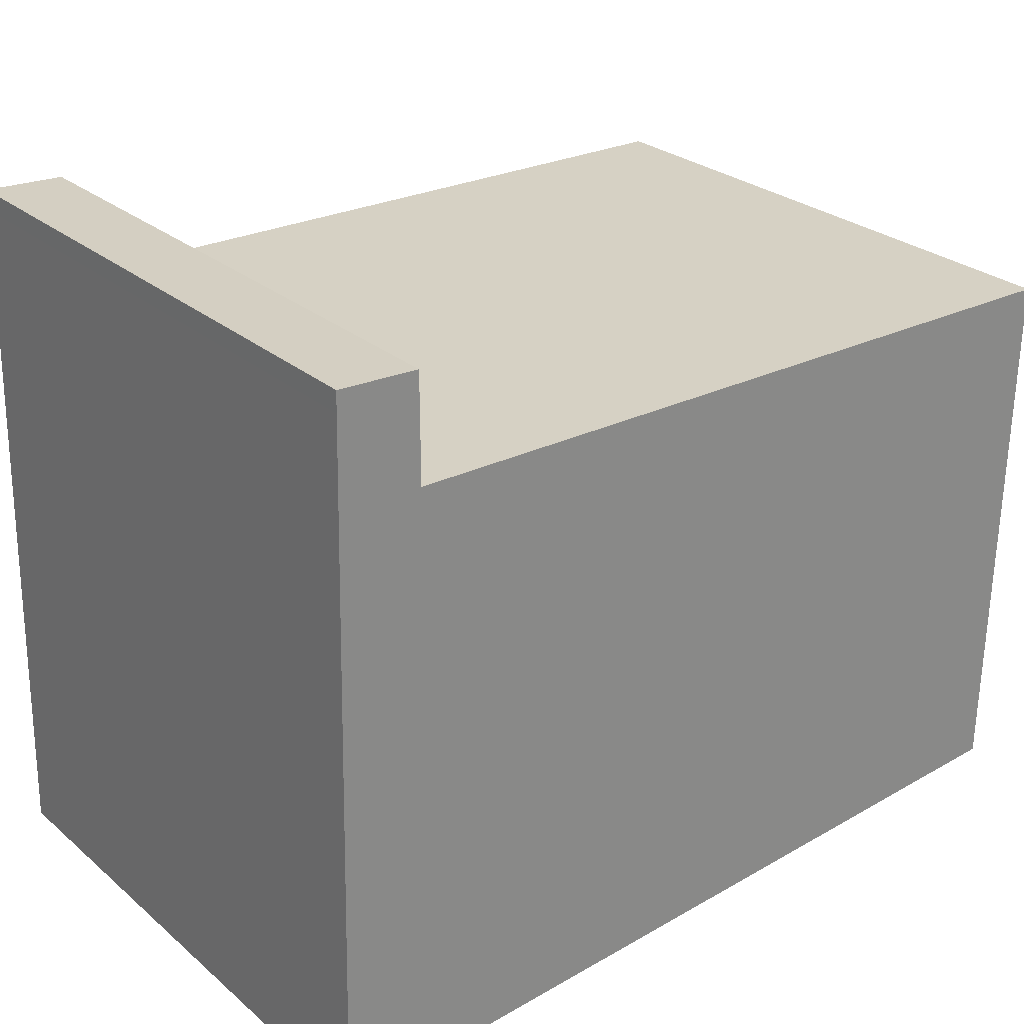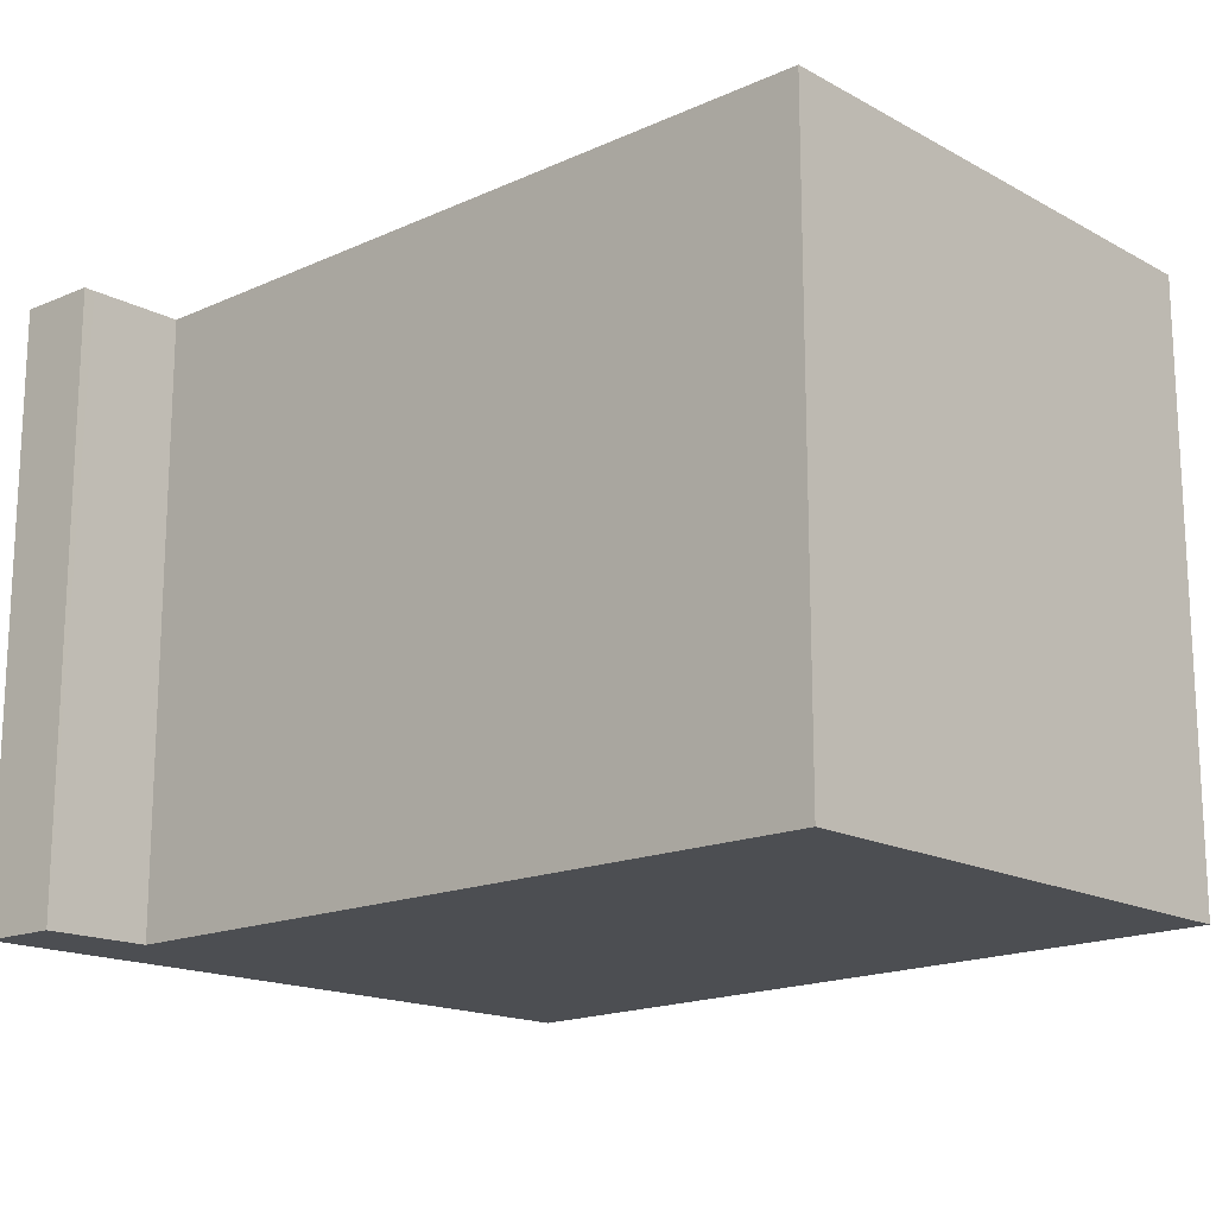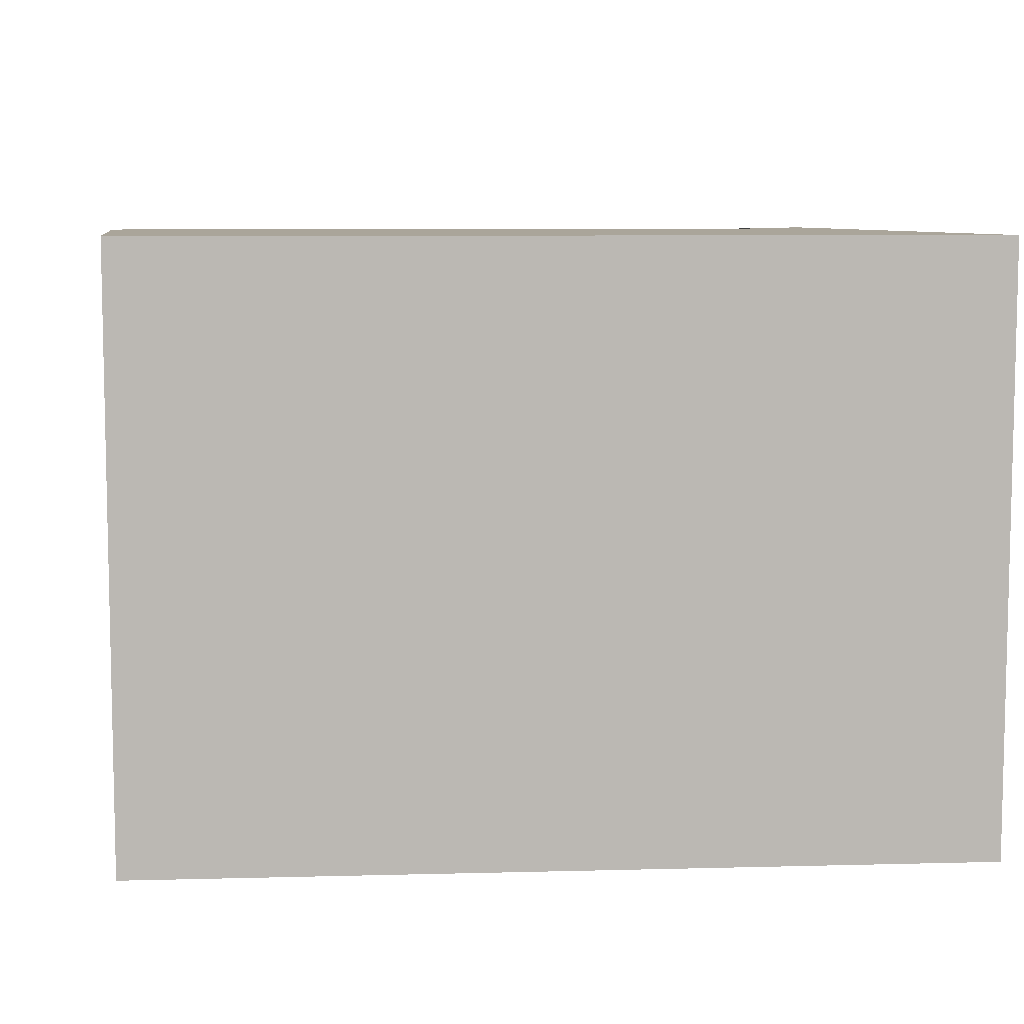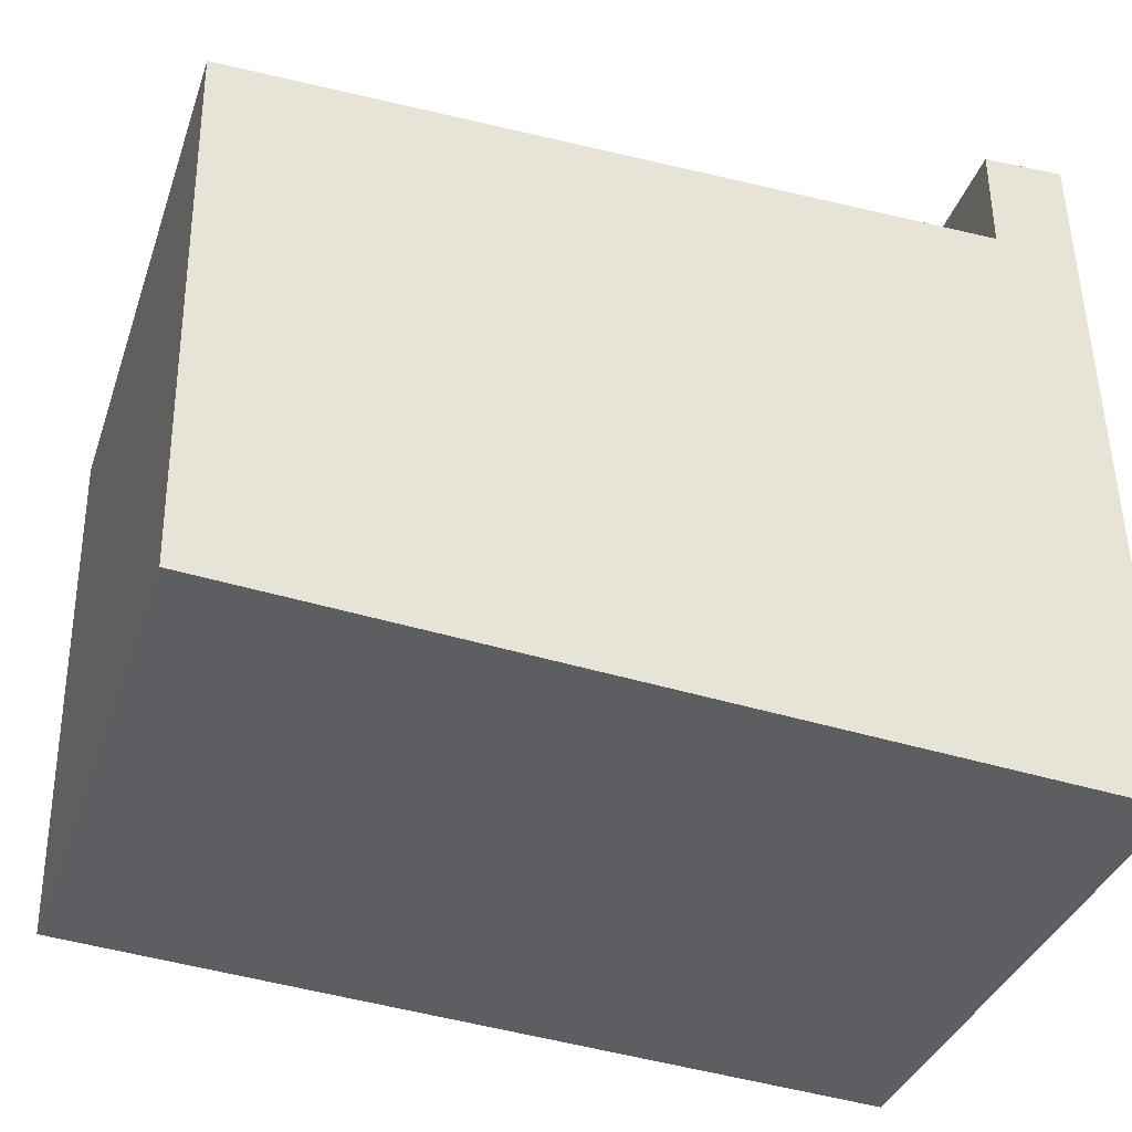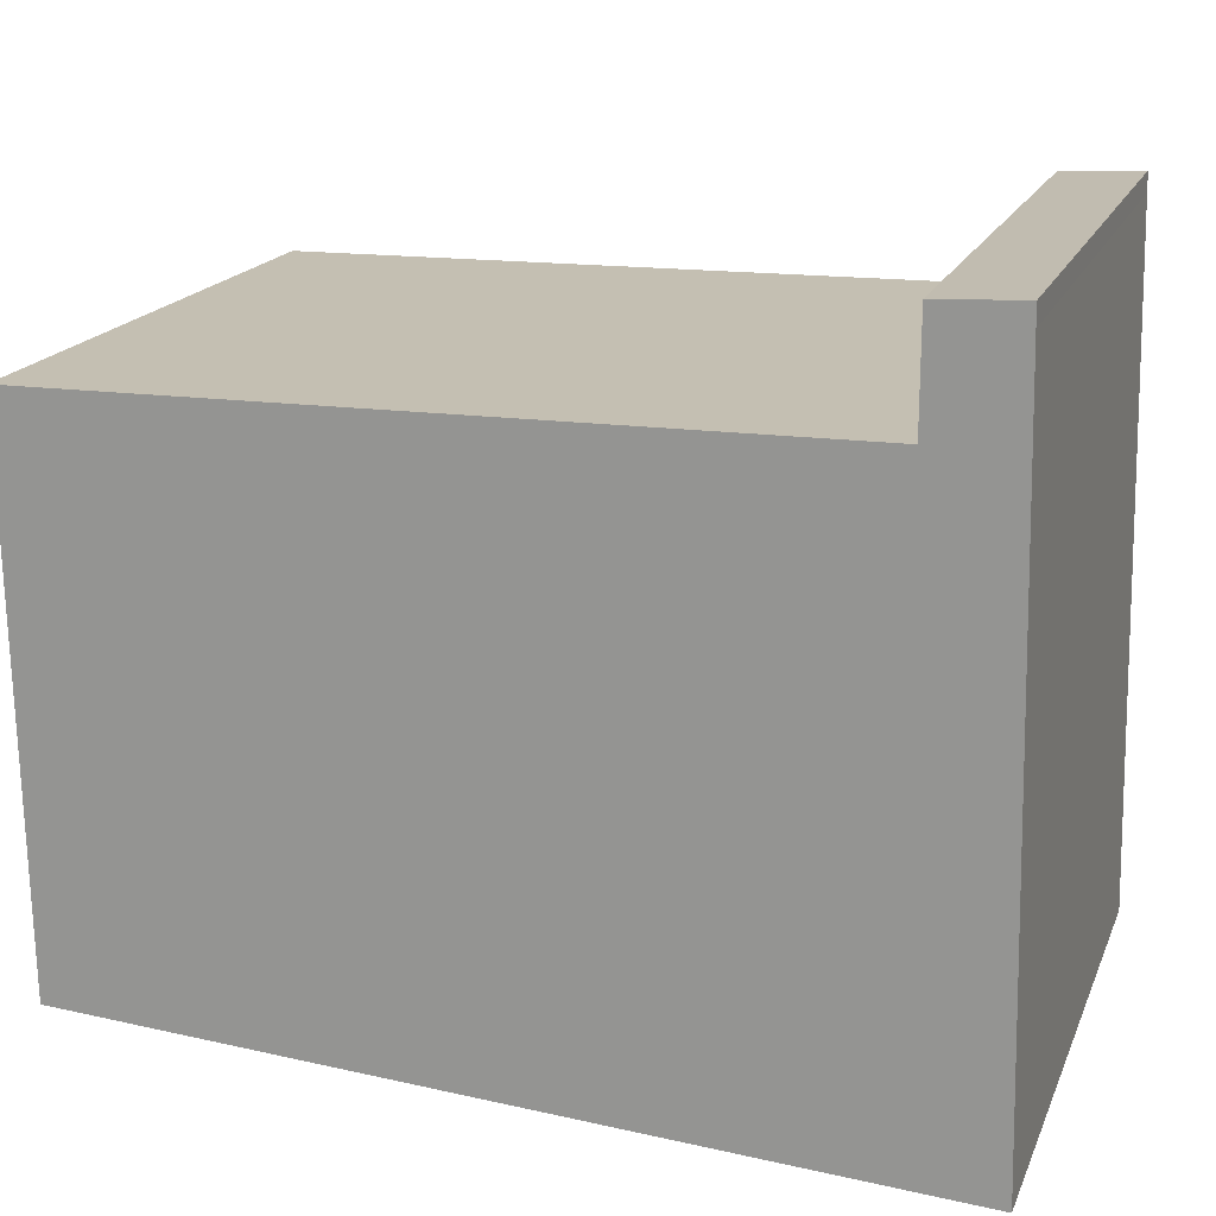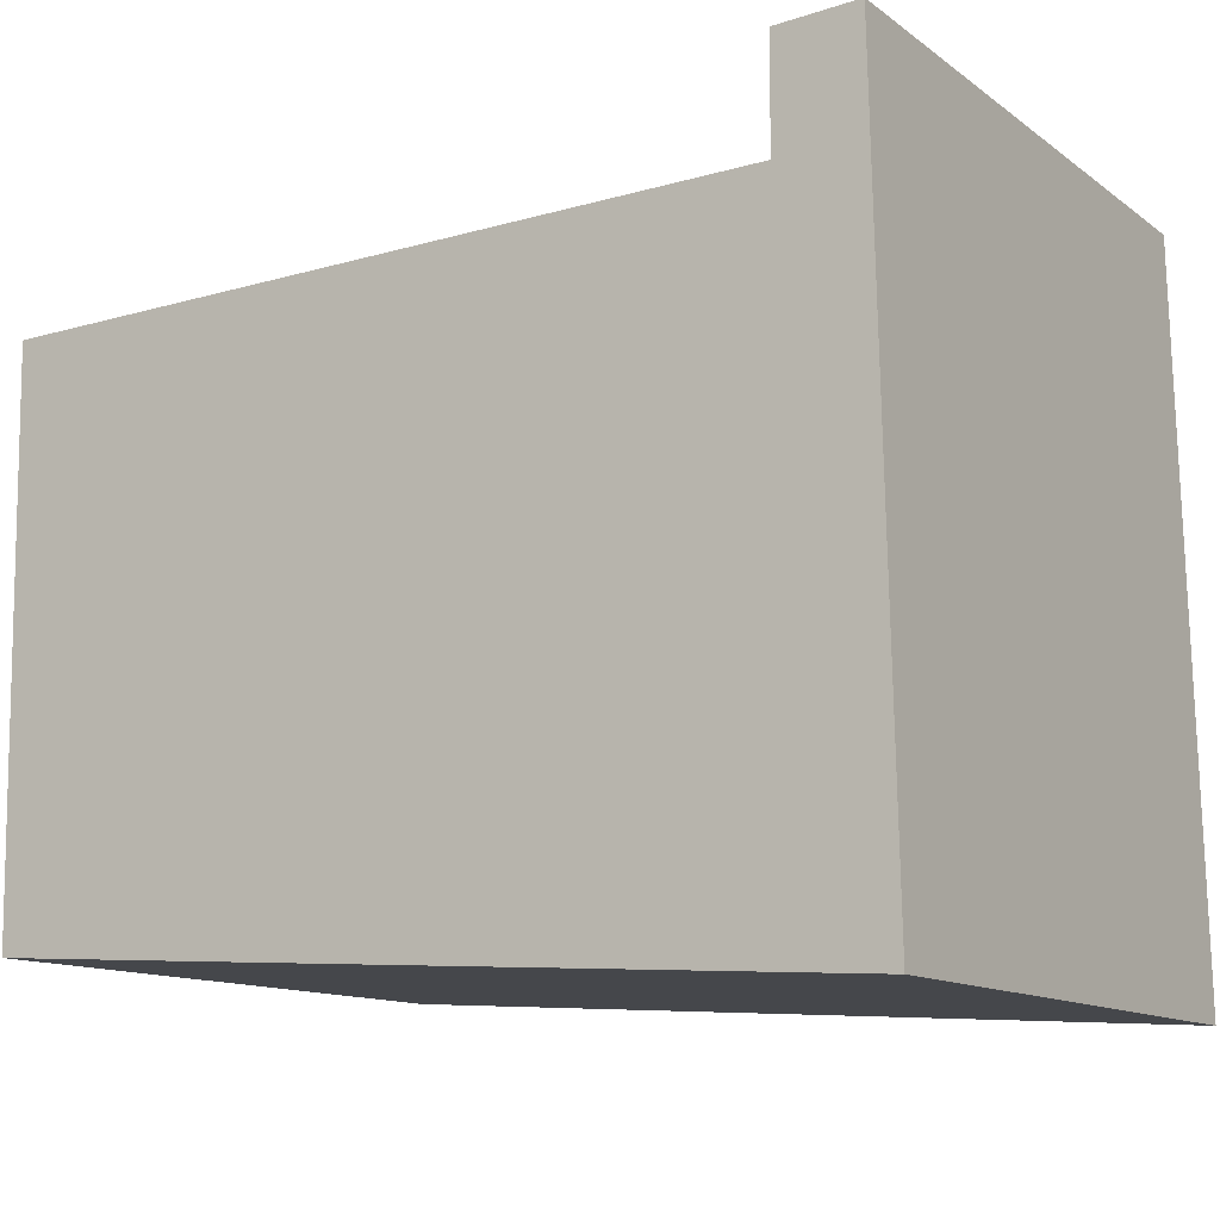
<metadata>
{"format":"obj","ext":"obj","renderer":"f3d","projection":"perspective","resolution":1024,"background":"white","views":[{"elev":27.2,"azim":-38.1,"up":"+Z"},{"elev":-16.5,"azim":43.2,"up":"+Y"},{"elev":7.7,"azim":172.2,"up":"+Y"},{"elev":-36.5,"azim":162.0,"up":"+Z"},{"elev":18.0,"azim":-162.2,"up":"+Z"},{"elev":-12.4,"azim":-147.8,"up":"+Z"}]}
</metadata>
<code>
v  0 4.734 2.899e-16
v  6.728 4.734 4.726
v  6.651 4.734 0.416
v  0.755 4.734 4.809
v  0.754 4.734 5.561
v  0.754 4.734 5.649
v  0.114 4.734 5.521
v  0.117 4.734 5.68
v  0.754 -3.459e-16 5.649
v  0.755 -2.945e-16 4.809
v  0.754 -3.405e-16 5.561
v  6.728 -2.894e-16 4.726
v  6.651 -2.547e-17 0.416
v  0.117 -3.478e-16 5.68
v  0 0 0
v  0.114 -3.381e-16 5.521
g defaultobject
f 1 2 3
f 2 1 4
f 4 1 5
f 5 1 6
f 6 1 7
f 6 7 8
f 9 5 6
f 5 9 4
f 4 9 10
f 10 9 11
f 12 3 2
f 3 12 13
f 10 2 4
f 2 10 12
f 14 6 8
f 6 14 9
f 13 1 3
f 1 13 15
f 15 7 1
f 7 15 16
f 7 16 8
f 8 16 14
f 13 12 15
f 10 15 12
f 16 15 10
f 11 16 10
f 9 16 11
f 14 16 9

</code>
